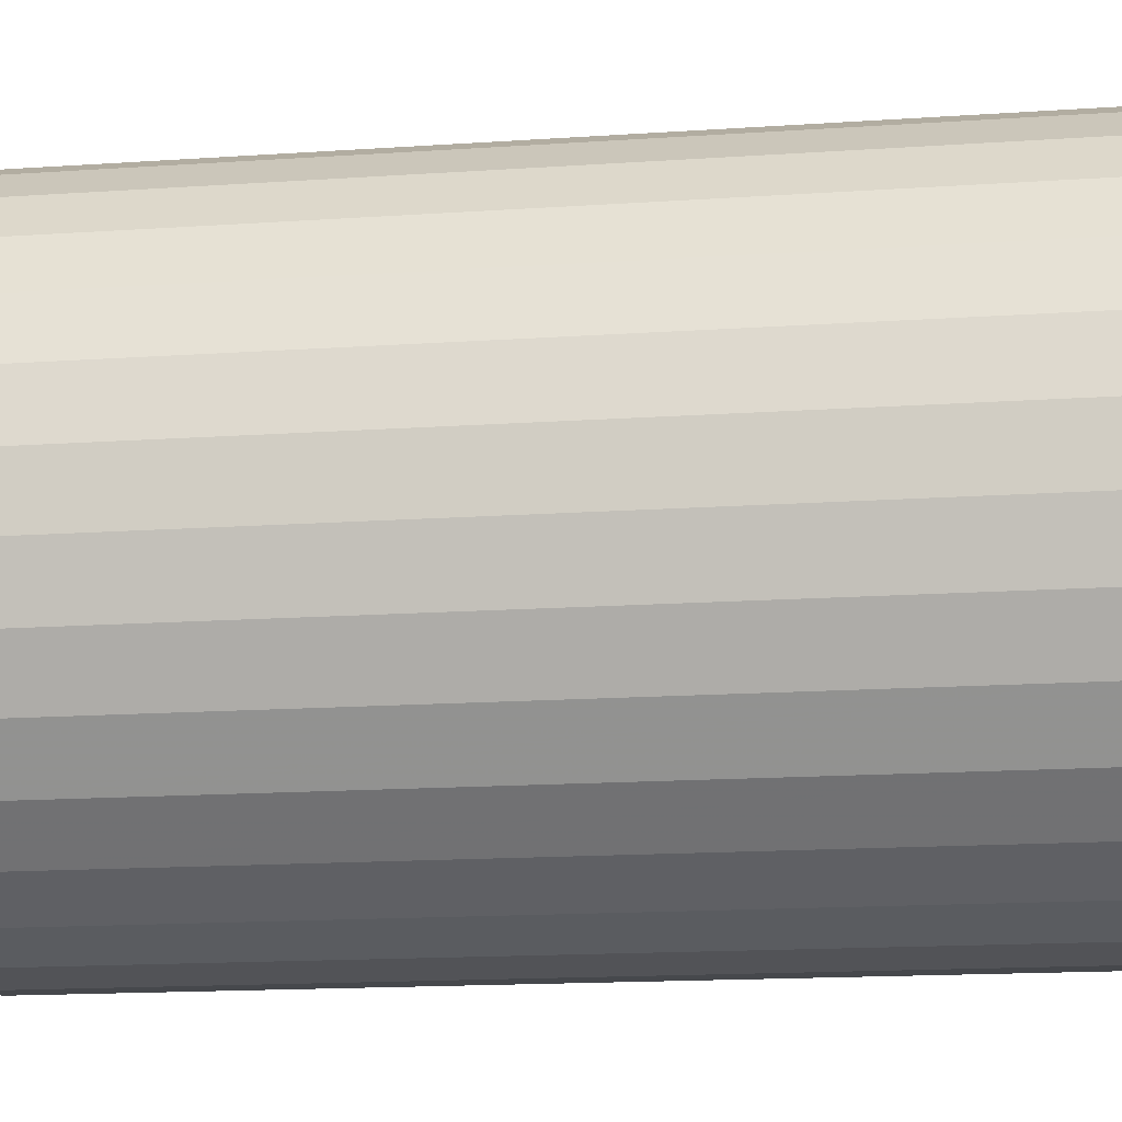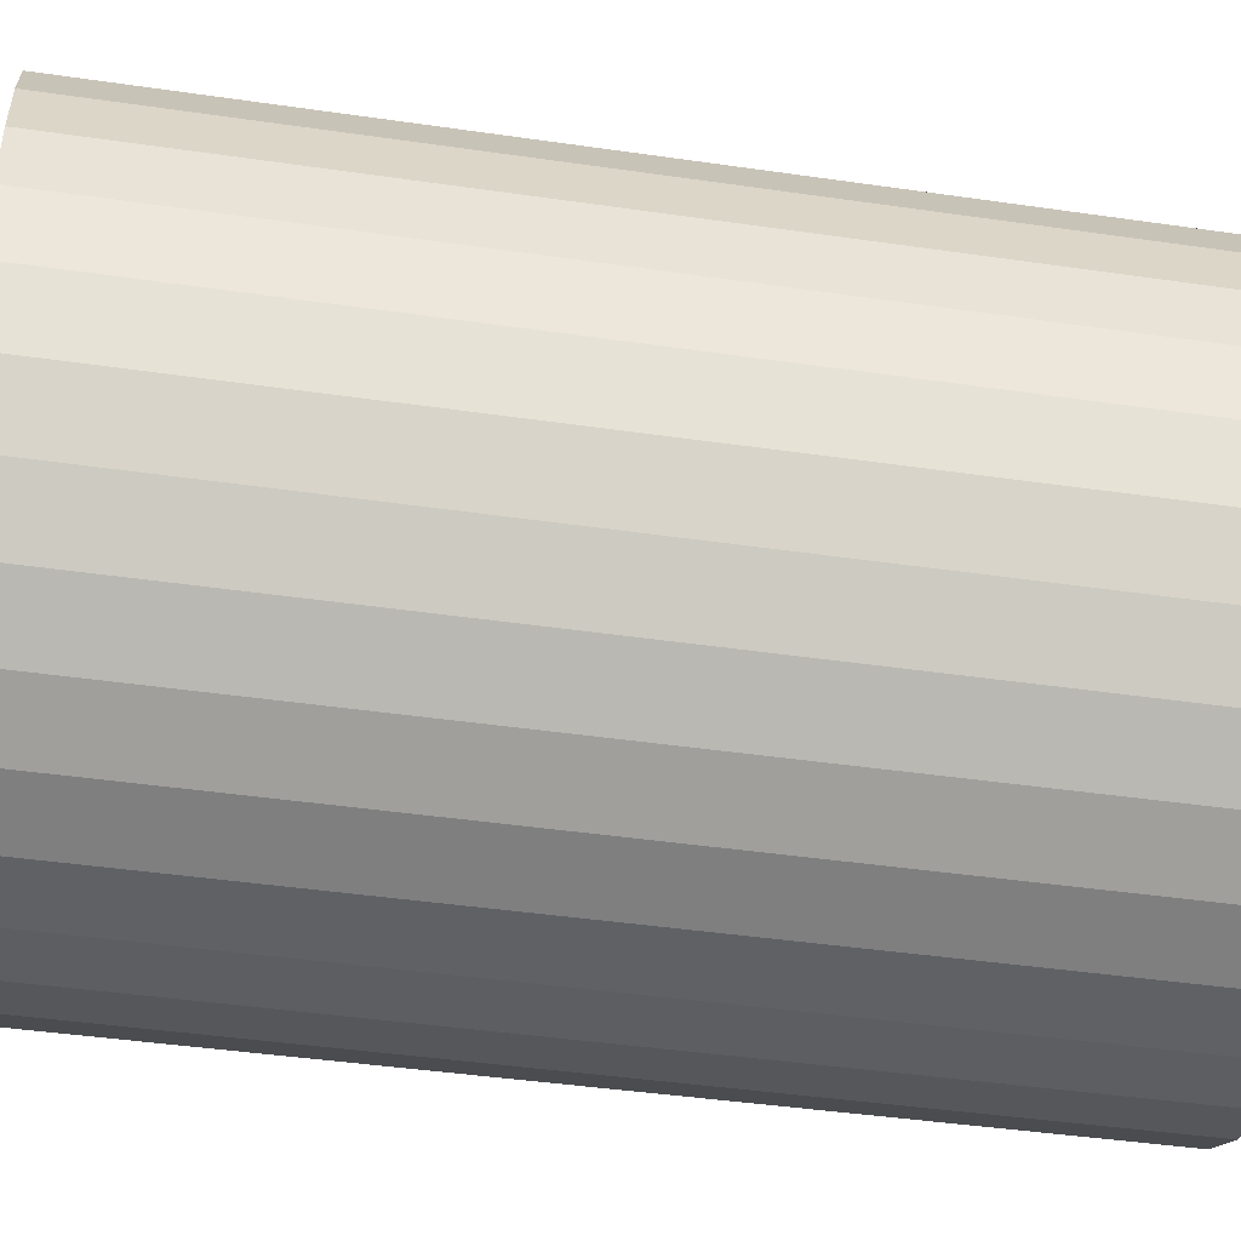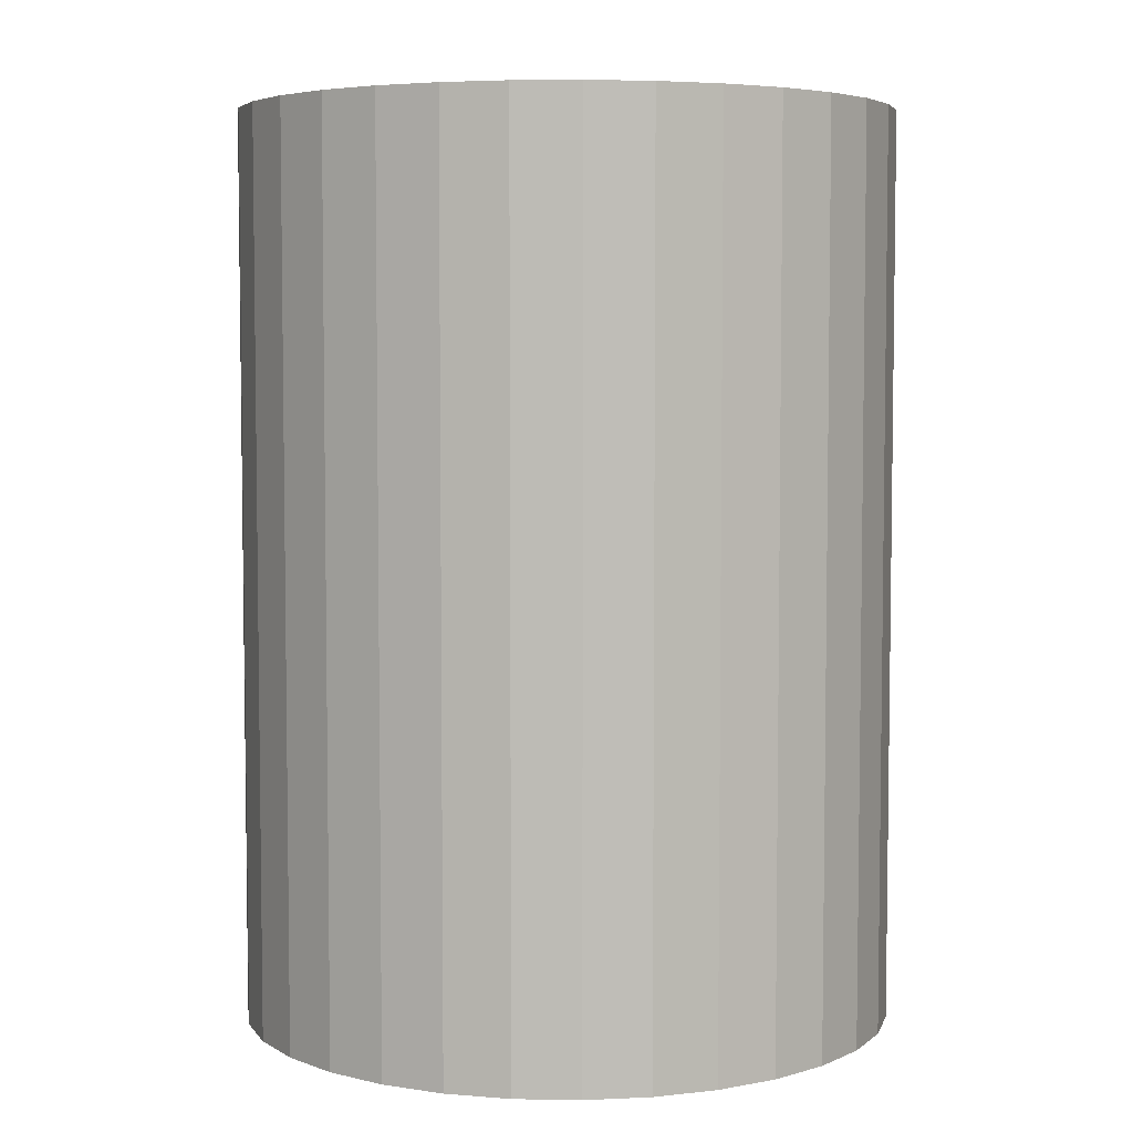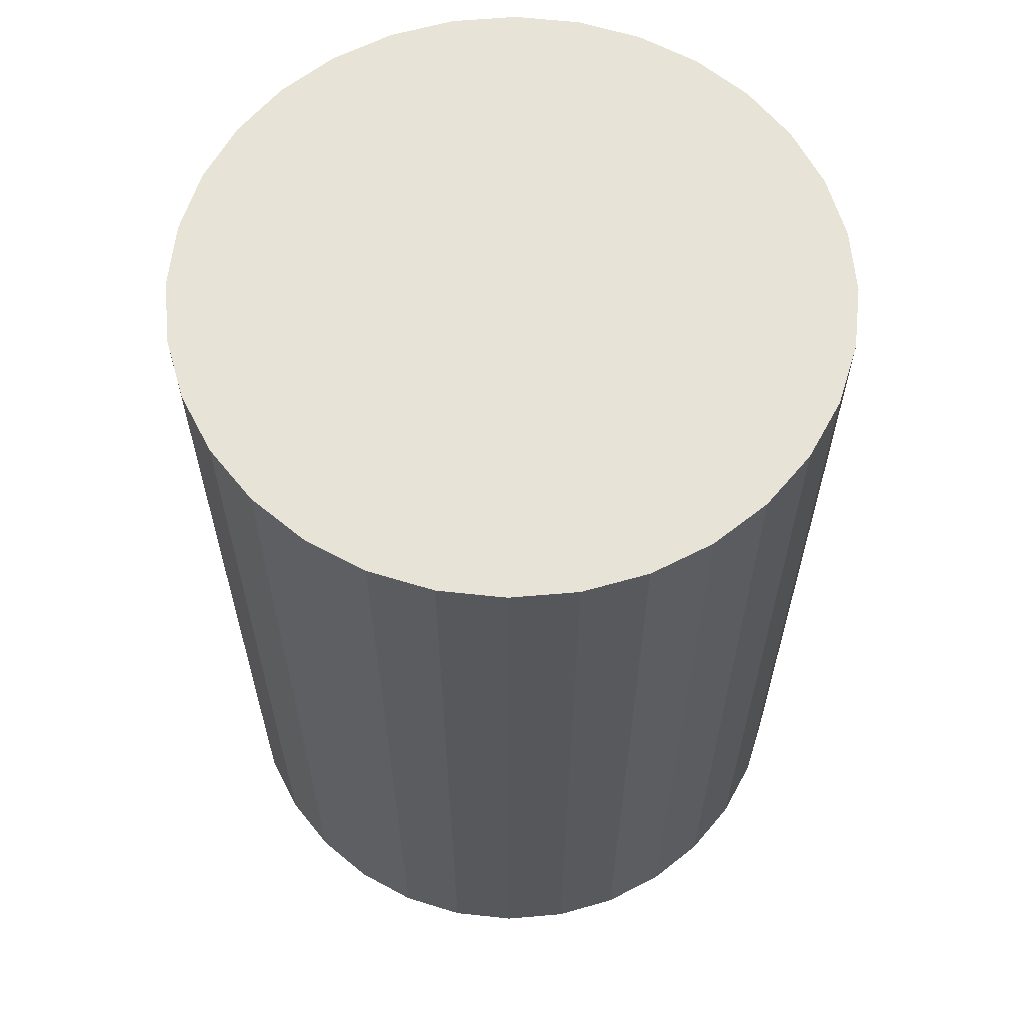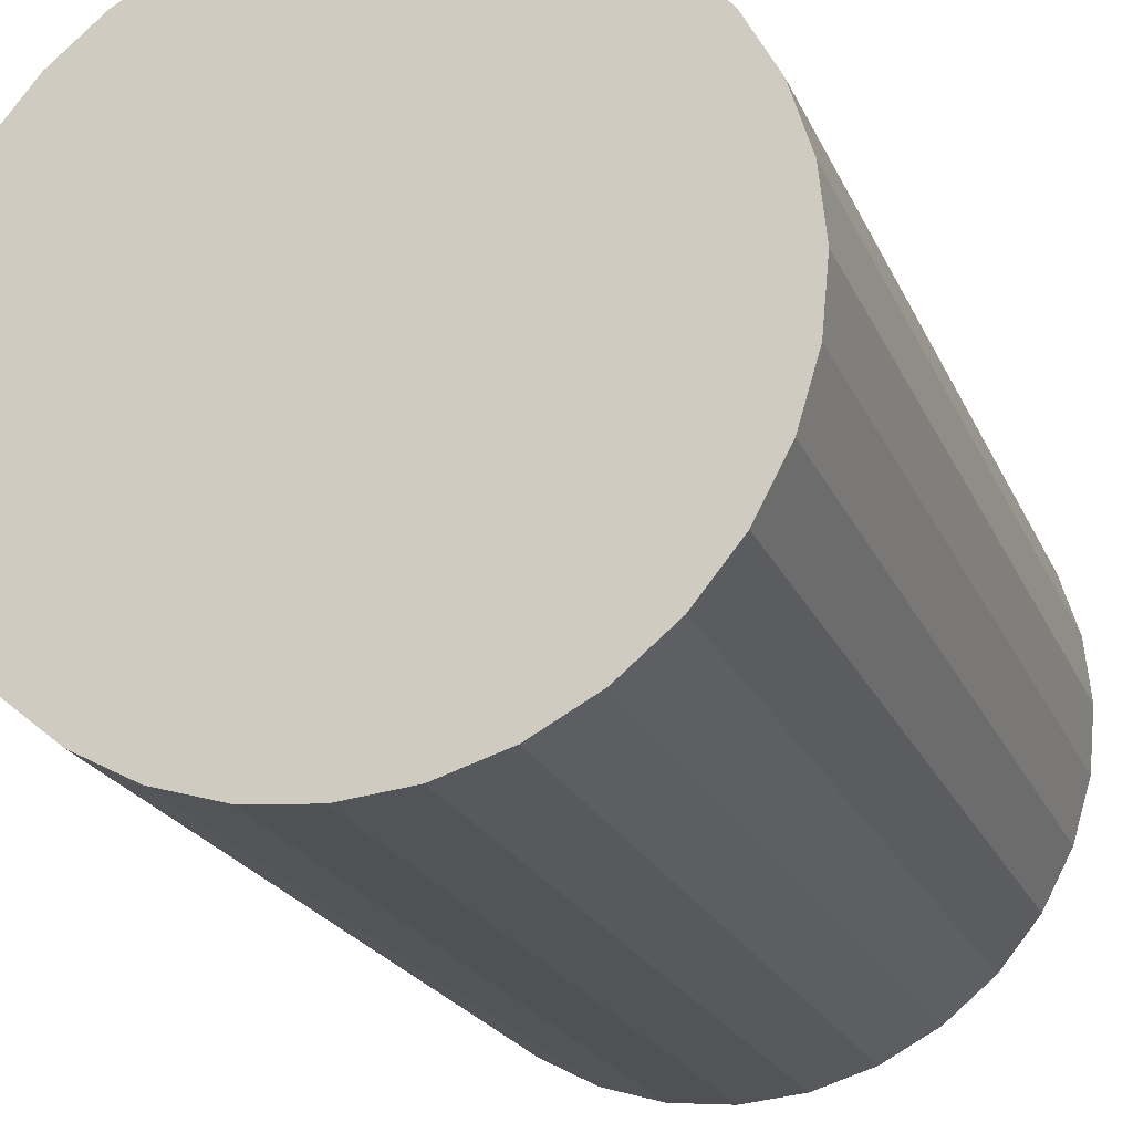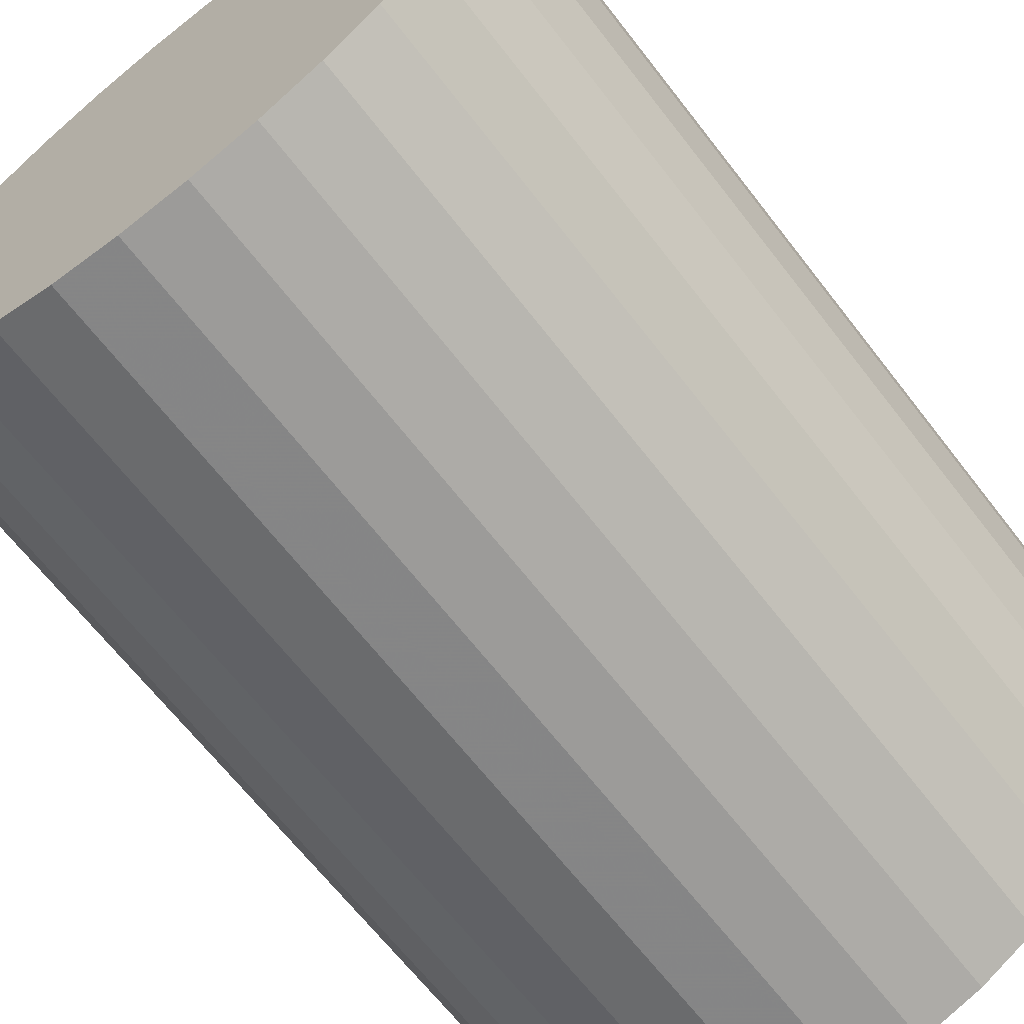
<metadata>
{"format":"obj","ext":"obj","renderer":"f3d","projection":"perspective","resolution":1024,"background":"white","views":[{"elev":-16.8,"azim":-82.3,"up":"+Y"},{"elev":-43.0,"azim":80.2,"up":"+Y"},{"elev":5.1,"azim":42.5,"up":"+Z"},{"elev":61.9,"azim":124.4,"up":"+Z"},{"elev":-21.7,"azim":18.9,"up":"+Y"},{"elev":-66.0,"azim":-142.3,"up":"+Y"}]}
</metadata>
<code>
v 0 0 -0.04399
v 0.03174 0 -0.04399
v 0.03174 0 0.04399
v 0 0 0.04399
v 0.03113 0.006193 -0.04399
v 0.03113 0.006193 0.04399
v 0.02933 0.01215 -0.04399
v 0.02933 0.01215 0.04399
v 0.02639 0.01764 -0.04399
v 0.02639 0.01764 0.04399
v 0.02245 0.02245 -0.04399
v 0.02245 0.02245 0.04399
v 0.01764 0.02639 -0.04399
v 0.01764 0.02639 0.04399
v 0.01215 0.02933 -0.04399
v 0.01215 0.02933 0.04399
v 0.006193 0.03113 -0.04399
v 0.006193 0.03113 0.04399
v 0 0.03174 -0.04399
v 0 0.03174 0.04399
v -0.006193 0.03113 -0.04399
v -0.006193 0.03113 0.04399
v -0.01215 0.02933 -0.04399
v -0.01215 0.02933 0.04399
v -0.01764 0.02639 -0.04399
v -0.01764 0.02639 0.04399
v -0.02245 0.02245 -0.04399
v -0.02245 0.02245 0.04399
v -0.02639 0.01764 -0.04399
v -0.02639 0.01764 0.04399
v -0.02933 0.01215 -0.04399
v -0.02933 0.01215 0.04399
v -0.03113 0.006193 -0.04399
v -0.03113 0.006193 0.04399
v -0.03174 0 -0.04399
v -0.03174 0 0.04399
v -0.03113 -0.006193 -0.04399
v -0.03113 -0.006193 0.04399
v -0.02933 -0.01215 -0.04399
v -0.02933 -0.01215 0.04399
v -0.02639 -0.01764 -0.04399
v -0.02639 -0.01764 0.04399
v -0.02245 -0.02245 -0.04399
v -0.02245 -0.02245 0.04399
v -0.01764 -0.02639 -0.04399
v -0.01764 -0.02639 0.04399
v -0.01215 -0.02933 -0.04399
v -0.01215 -0.02933 0.04399
v -0.006193 -0.03113 -0.04399
v -0.006193 -0.03113 0.04399
v -0 -0.03174 -0.04399
v -0 -0.03174 0.04399
v 0.006193 -0.03113 -0.04399
v 0.006193 -0.03113 0.04399
v 0.01215 -0.02933 -0.04399
v 0.01215 -0.02933 0.04399
v 0.01764 -0.02639 -0.04399
v 0.01764 -0.02639 0.04399
v 0.02245 -0.02245 -0.04399
v 0.02245 -0.02245 0.04399
v 0.02639 -0.01764 -0.04399
v 0.02639 -0.01764 0.04399
v 0.02933 -0.01215 -0.04399
v 0.02933 -0.01215 0.04399
v 0.03113 -0.006193 -0.04399
v 0.03113 -0.006193 0.04399
f 2 1 5
f 2 5 3
f 3 5 6
f 3 6 4
f 5 1 7
f 5 7 6
f 6 7 8
f 6 8 4
f 7 1 9
f 7 9 8
f 8 9 10
f 8 10 4
f 9 1 11
f 9 11 10
f 10 11 12
f 10 12 4
f 11 1 13
f 11 13 12
f 12 13 14
f 12 14 4
f 13 1 15
f 13 15 14
f 14 15 16
f 14 16 4
f 15 1 17
f 15 17 16
f 16 17 18
f 16 18 4
f 17 1 19
f 17 19 18
f 18 19 20
f 18 20 4
f 19 1 21
f 19 21 20
f 20 21 22
f 20 22 4
f 21 1 23
f 21 23 22
f 22 23 24
f 22 24 4
f 23 1 25
f 23 25 24
f 24 25 26
f 24 26 4
f 25 1 27
f 25 27 26
f 26 27 28
f 26 28 4
f 27 1 29
f 27 29 28
f 28 29 30
f 28 30 4
f 29 1 31
f 29 31 30
f 30 31 32
f 30 32 4
f 31 1 33
f 31 33 32
f 32 33 34
f 32 34 4
f 33 1 35
f 33 35 34
f 34 35 36
f 34 36 4
f 35 1 37
f 35 37 36
f 36 37 38
f 36 38 4
f 37 1 39
f 37 39 38
f 38 39 40
f 38 40 4
f 39 1 41
f 39 41 40
f 40 41 42
f 40 42 4
f 41 1 43
f 41 43 42
f 42 43 44
f 42 44 4
f 43 1 45
f 43 45 44
f 44 45 46
f 44 46 4
f 45 1 47
f 45 47 46
f 46 47 48
f 46 48 4
f 47 1 49
f 47 49 48
f 48 49 50
f 48 50 4
f 49 1 51
f 49 51 50
f 50 51 52
f 50 52 4
f 51 1 53
f 51 53 52
f 52 53 54
f 52 54 4
f 53 1 55
f 53 55 54
f 54 55 56
f 54 56 4
f 55 1 57
f 55 57 56
f 56 57 58
f 56 58 4
f 57 1 59
f 57 59 58
f 58 59 60
f 58 60 4
f 59 1 61
f 59 61 60
f 60 61 62
f 60 62 4
f 61 1 63
f 61 63 62
f 62 63 64
f 62 64 4
f 63 1 65
f 63 65 64
f 64 65 66
f 64 66 4
f 65 1 2
f 65 2 66
f 66 2 3
f 66 3 4

</code>
